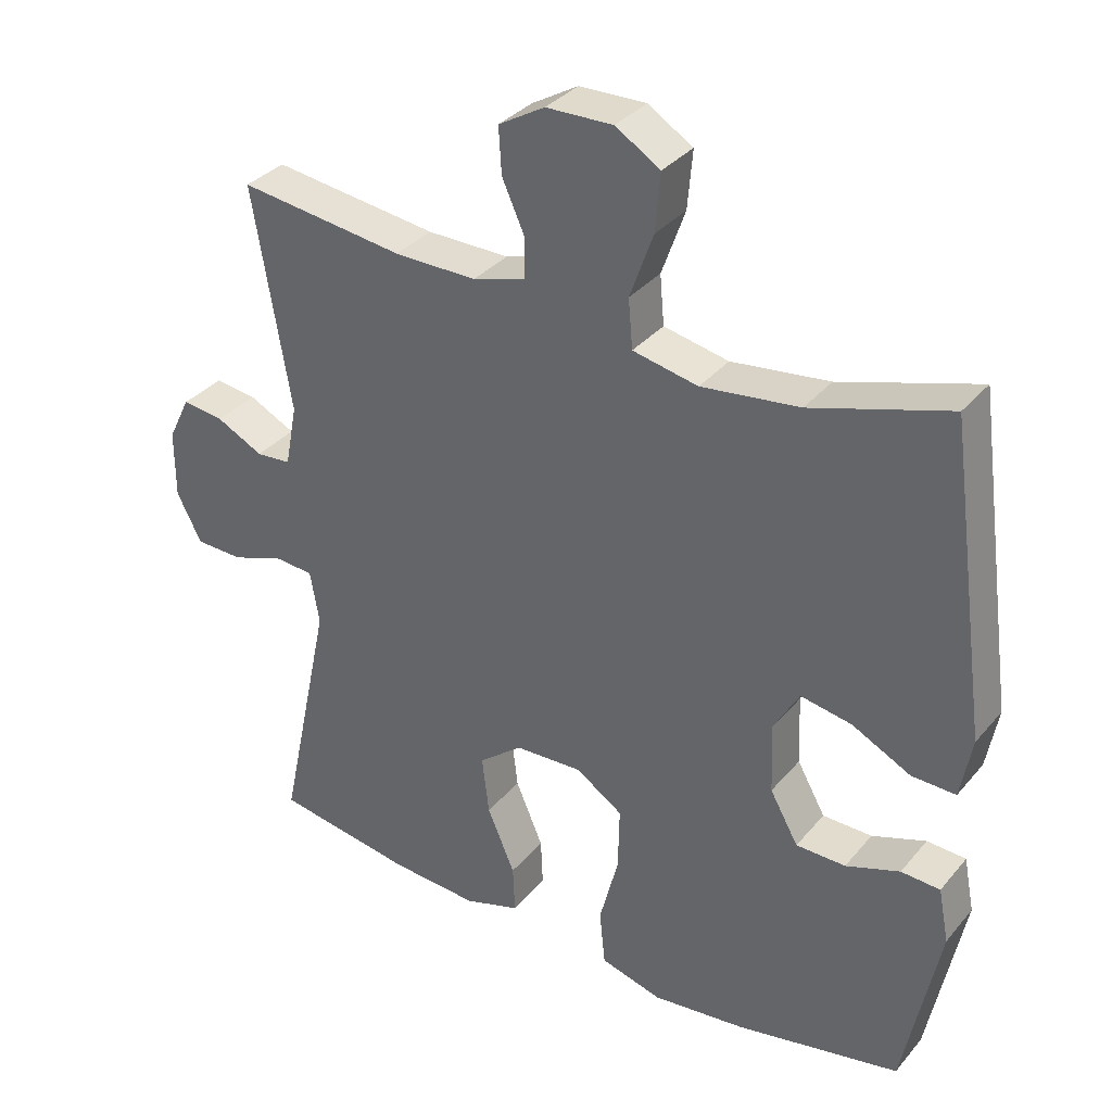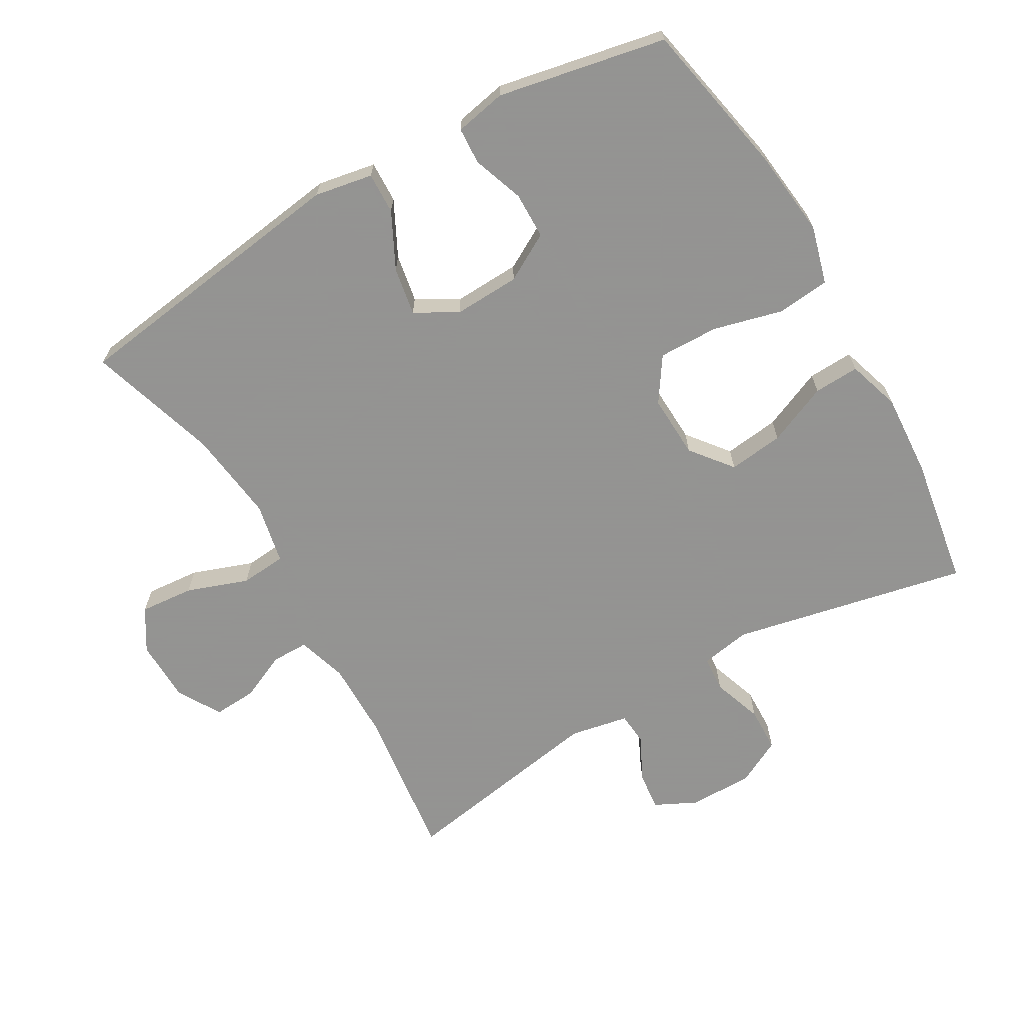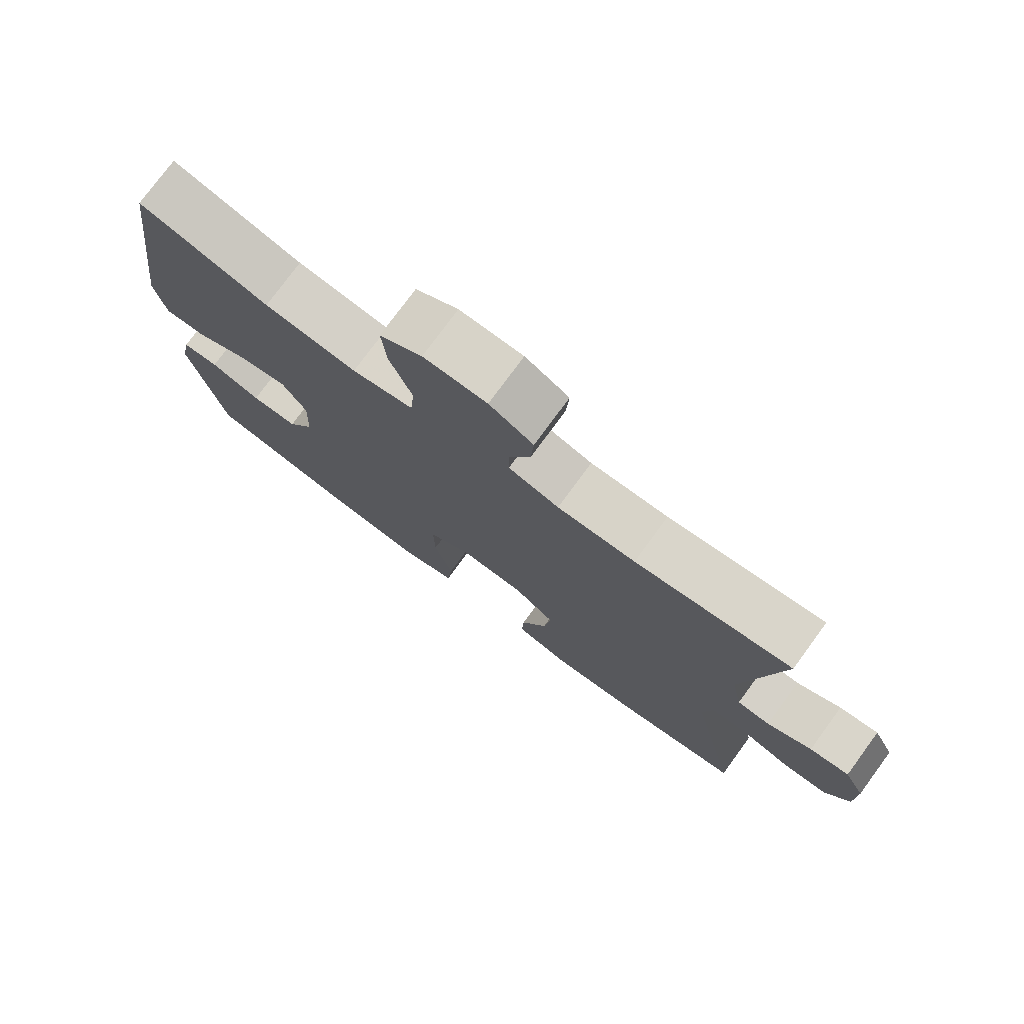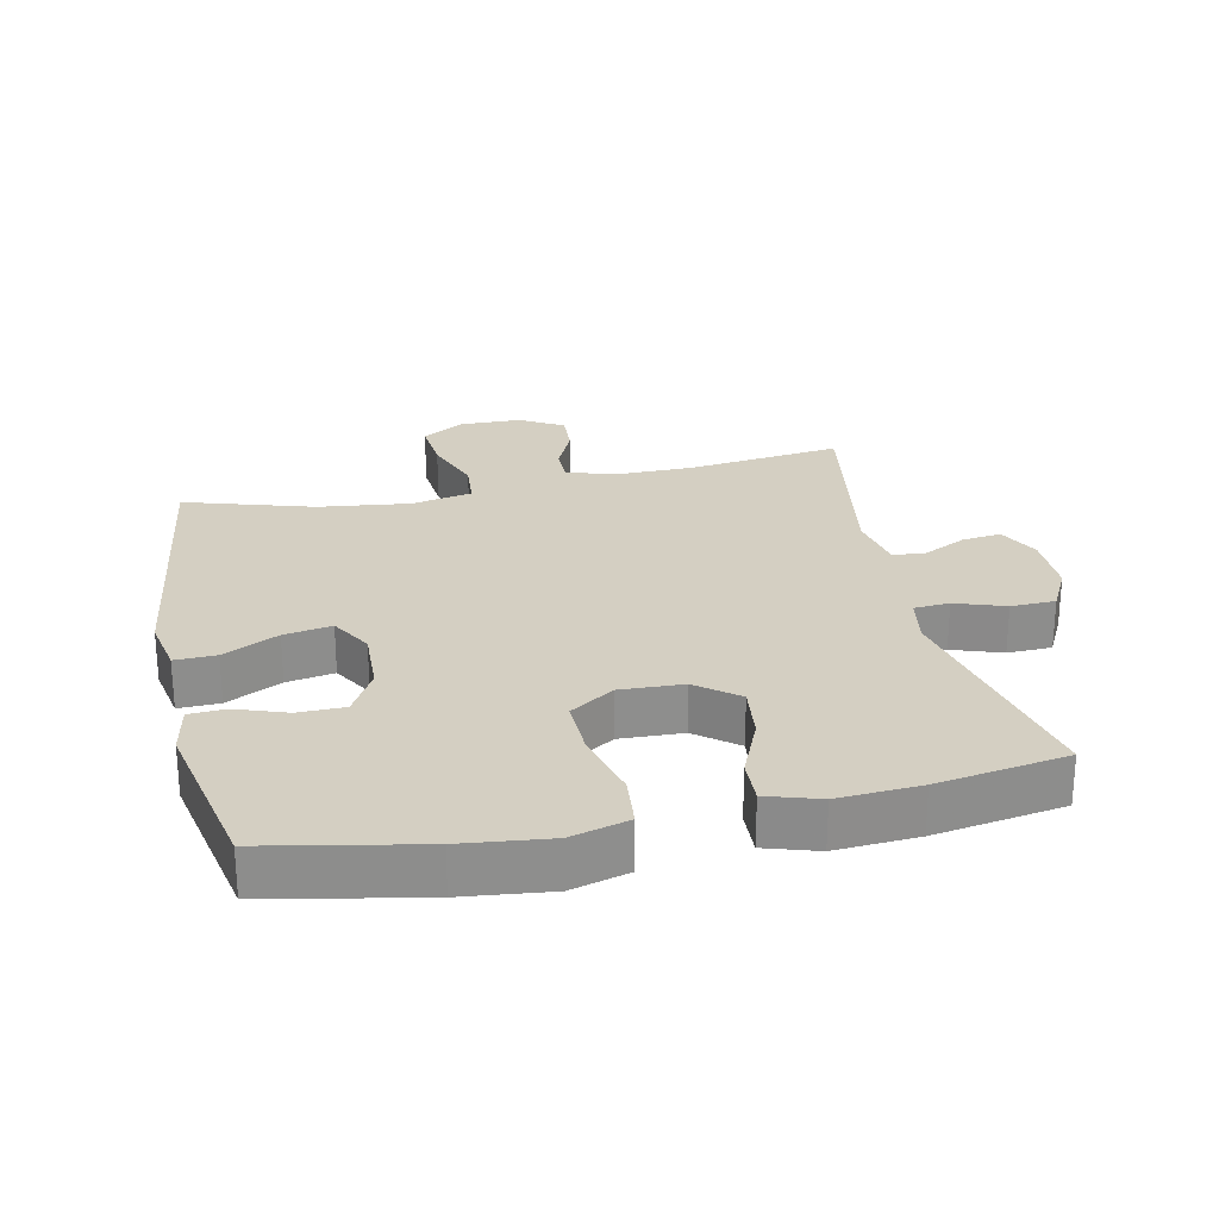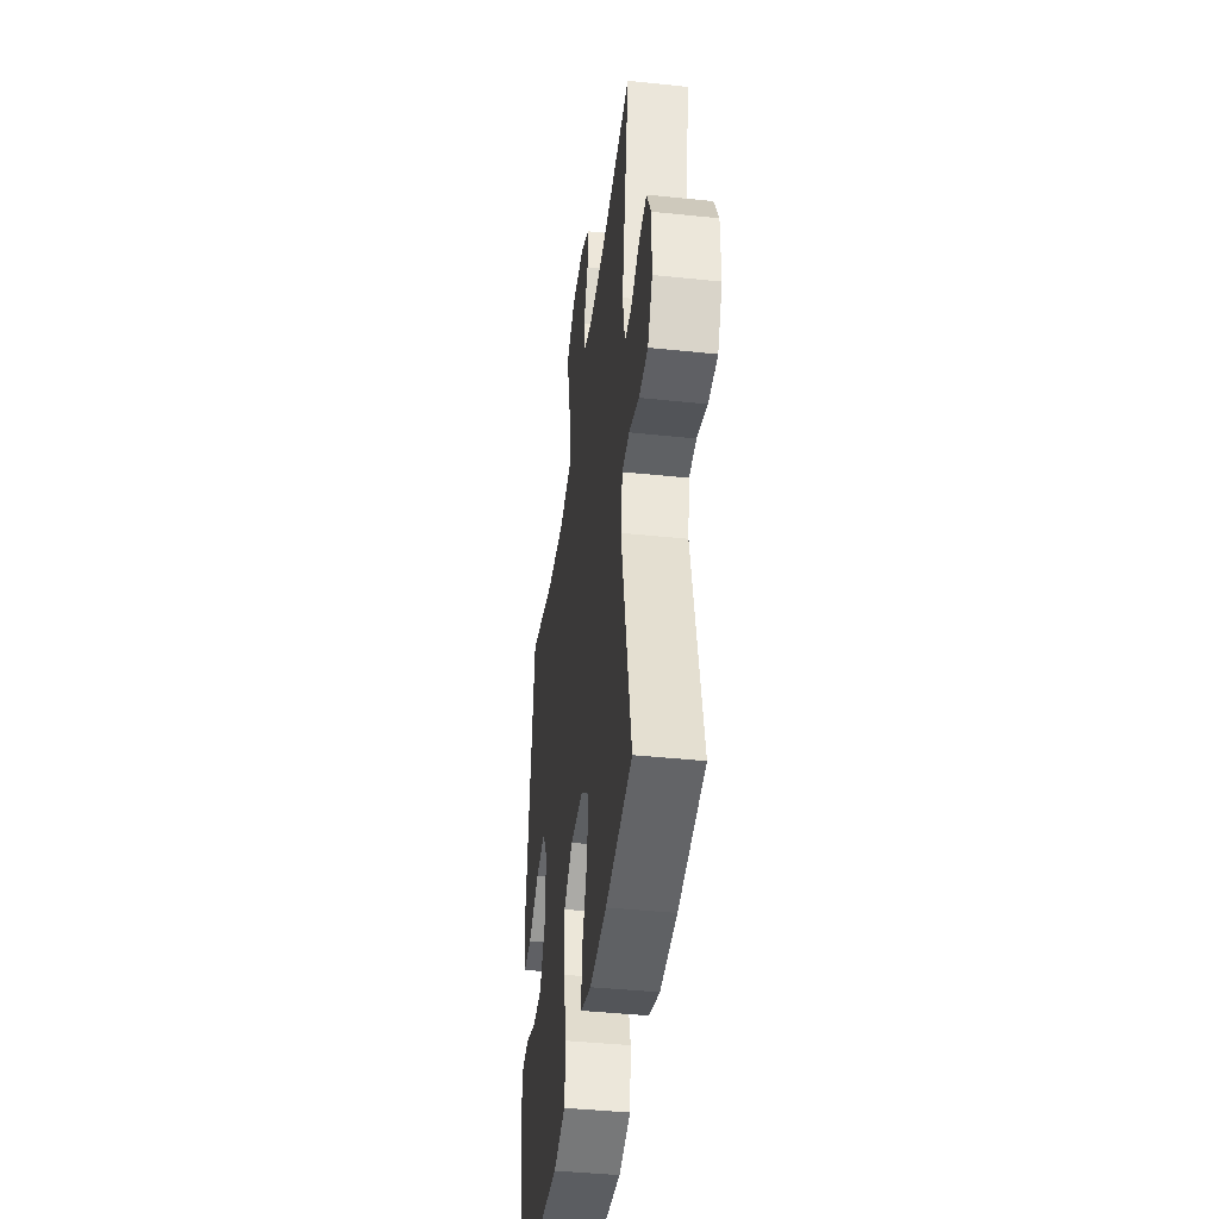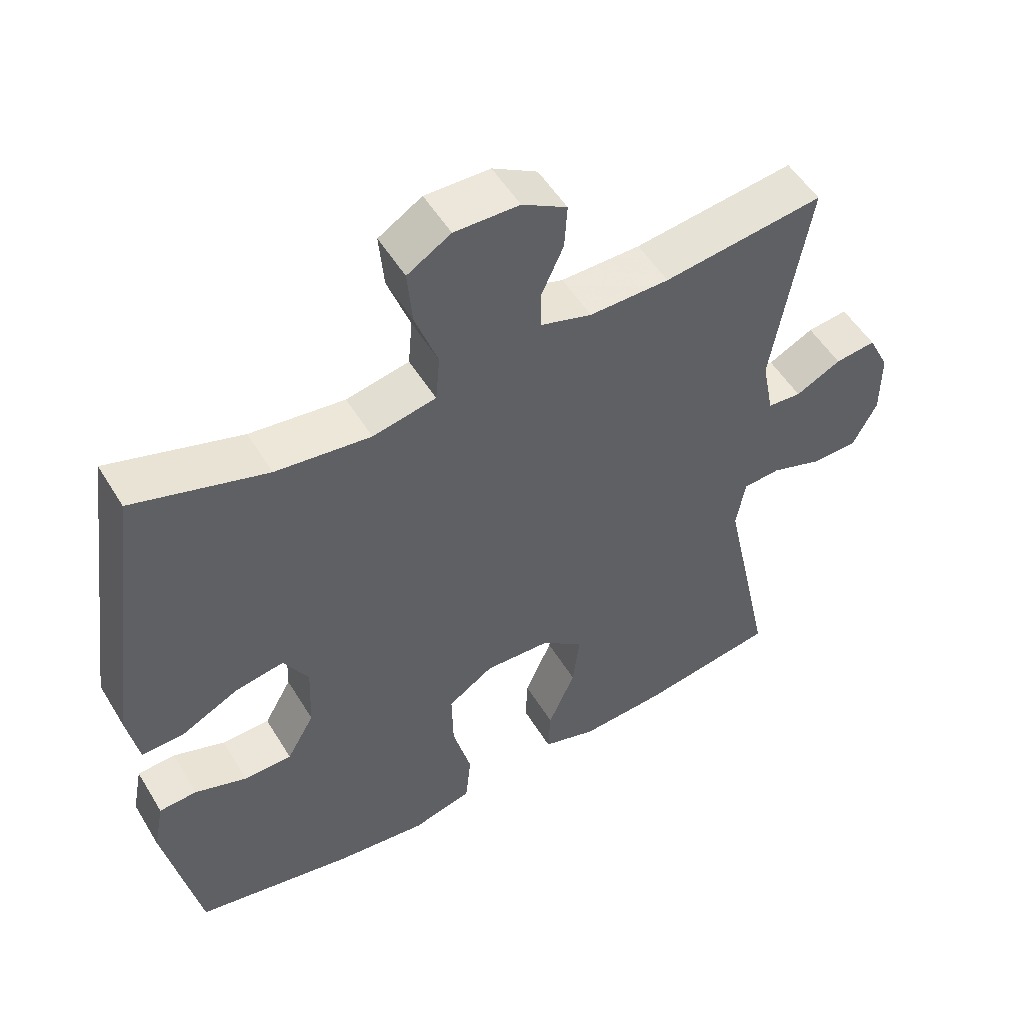
<metadata>
{"format":"obj","ext":"obj","renderer":"f3d","projection":"perspective","resolution":1024,"background":"white","views":[{"elev":34.1,"azim":33.7,"up":"+Z"},{"elev":-66.9,"azim":120.1,"up":"+Y"},{"elev":76.8,"azim":-143.7,"up":"+Z"},{"elev":25.6,"azim":167.8,"up":"+Y"},{"elev":-41.9,"azim":-97.2,"up":"+Z"},{"elev":52.5,"azim":149.4,"up":"+Z"}]}
</metadata>
<code>
v 0.5 0.07 0.5
v 0.559 0.07 0.068
v 0.543 0.07 -0.019
v 0.481 0.07 -0.017
v 0.398 0.07 0.025
v 0.326 0.07 0.038
v 0.29 0.07 -0.025
v 0.294 0.07 -0.124
v 0.334 0.07 -0.195
v 0.404 0.07 -0.196
v 0.48 0.07 -0.169
v 0.535 0.07 -0.172
v 0.55 0.07 -0.249
v 0.5 0.07 -0.5
v 0.268 0.07 -0.546
v 0.136 0.07 -0.561
v 0.049 0.07 -0.537
v 0.041 0.07 -0.458
v 0.068 0.07 -0.354
v 0.07 0.07 -0.264
v 0.004 0.07 -0.22
v -0.091 0.07 -0.224
v -0.153 0.07 -0.273
v -0.143 0.07 -0.356
v -0.104 0.07 -0.447
v -0.101 0.07 -0.515
v -0.18 0.07 -0.54
v -0.304 0.07 -0.532
v -0.5 0.07 -0.5
v -0.425 0.07 -0.147
v -0.438 0.07 -0.072
v -0.492 0.07 -0.068
v -0.567 0.07 -0.094
v -0.634 0.07 -0.092
v -0.669 0.07 -0.024
v -0.669 0.07 0.072
v -0.638 0.07 0.135
v -0.579 0.07 0.128
v -0.513 0.07 0.095
v -0.464 0.07 0.099
v -0.447 0.07 0.187
v -0.5 0.07 0.5
v -0.267 0.07 0.47
v -0.151 0.07 0.469
v -0.076 0.07 0.492
v -0.076 0.07 0.547
v -0.108 0.07 0.618
v -0.112 0.07 0.683
v -0.047 0.07 0.721
v 0.047 0.07 0.723
v 0.11 0.07 0.684
v 0.103 0.07 0.603
v 0.07 0.07 0.511
v 0.076 0.07 0.442
v 0.168 0.07 0.423
v 0.306 0.07 0.44
v 0.5 0 0.5
v 0.559 0 0.068
v 0.543 0 -0.019
v 0.481 0 -0.017
v 0.398 0 0.025
v 0.326 0 0.038
v 0.29 0 -0.025
v 0.294 0 -0.124
v 0.334 0 -0.195
v 0.404 0 -0.196
v 0.48 0 -0.169
v 0.535 0 -0.172
v 0.55 0 -0.249
v 0.5 0 -0.5
v 0.268 0 -0.546
v 0.136 0 -0.561
v 0.049 0 -0.537
v 0.041 0 -0.458
v 0.068 0 -0.354
v 0.07 0 -0.264
v 0.004 0 -0.22
v -0.091 0 -0.224
v -0.153 0 -0.273
v -0.143 0 -0.356
v -0.104 0 -0.447
v -0.101 0 -0.515
v -0.18 0 -0.54
v -0.304 0 -0.532
v -0.5 0 -0.5
v -0.425 0 -0.147
v -0.438 0 -0.072
v -0.492 0 -0.068
v -0.567 0 -0.094
v -0.634 0 -0.092
v -0.669 0 -0.024
v -0.669 0 0.072
v -0.638 0 0.135
v -0.579 0 0.128
v -0.513 0 0.095
v -0.464 0 0.099
v -0.447 0 0.187
v -0.5 0 0.5
v -0.267 0 0.47
v -0.151 0 0.469
v -0.076 0 0.492
v -0.076 0 0.547
v -0.108 0 0.618
v -0.112 0 0.683
v -0.047 0 0.721
v 0.047 0 0.723
v 0.11 0 0.684
v 0.103 0 0.603
v 0.07 0 0.511
v 0.076 0 0.442
v 0.168 0 0.423
v 0.306 0 0.44
f 50 51 52 53
f 50 53 54
f 49 50 54
f 46 47 48 49
f 45 46 49 54
f 44 45 54
f 43 44 54 55
f 41 42 43
f 40 41 43 55
f 36 37 38 39
f 36 39 40
f 35 36 40
f 32 33 34 35
f 31 32 35 40
f 30 31 40 55
f 24 25 26 27
f 23 24 27 28
f 16 17 18 19
f 16 19 20
f 15 16 20
f 14 15 20
f 13 14 20 21
f 10 11 12 13
f 9 10 13 21
f 2 3 4 5
f 56 1 2 5
f 56 5 6
f 55 56 6 7
f 30 55 7 8
f 23 28 29 30
f 22 23 30
f 21 22 30
f 8 9 21 30
f 109 108 107 106
f 110 109 106
f 110 106 105
f 105 104 103 102
f 110 105 102 101
f 110 101 100
f 111 110 100 99
f 99 98 97
f 111 99 97 96
f 95 94 93 92
f 96 95 92
f 96 92 91
f 91 90 89 88
f 96 91 88 87
f 111 96 87 86
f 83 82 81 80
f 84 83 80 79
f 75 74 73 72
f 76 75 72
f 76 72 71
f 76 71 70
f 77 76 70 69
f 69 68 67 66
f 77 69 66 65
f 61 60 59 58
f 61 58 57 112
f 62 61 112
f 63 62 112 111
f 64 63 111 86
f 86 85 84 79
f 86 79 78
f 86 78 77
f 86 77 65 64
f 1 57 58 2
f 2 58 59 3
f 3 59 60 4
f 4 60 61 5
f 5 61 62 6
f 6 62 63 7
f 7 63 64 8
f 8 64 65 9
f 9 65 66 10
f 10 66 67 11
f 11 67 68 12
f 12 68 69 13
f 13 69 70 14
f 14 70 71 15
f 15 71 72 16
f 16 72 73 17
f 17 73 74 18
f 18 74 75 19
f 19 75 76 20
f 20 76 77 21
f 21 77 78 22
f 22 78 79 23
f 23 79 80 24
f 24 80 81 25
f 25 81 82 26
f 26 82 83 27
f 27 83 84 28
f 28 84 85 29
f 29 85 86 30
f 30 86 87 31
f 31 87 88 32
f 32 88 89 33
f 33 89 90 34
f 34 90 91 35
f 35 91 92 36
f 36 92 93 37
f 37 93 94 38
f 38 94 95 39
f 39 95 96 40
f 40 96 97 41
f 41 97 98 42
f 42 98 99 43
f 43 99 100 44
f 44 100 101 45
f 45 101 102 46
f 46 102 103 47
f 47 103 104 48
f 48 104 105 49
f 49 105 106 50
f 50 106 107 51
f 51 107 108 52
f 52 108 109 53
f 53 109 110 54
f 54 110 111 55
f 55 111 112 56
f 56 112 57 1

</code>
